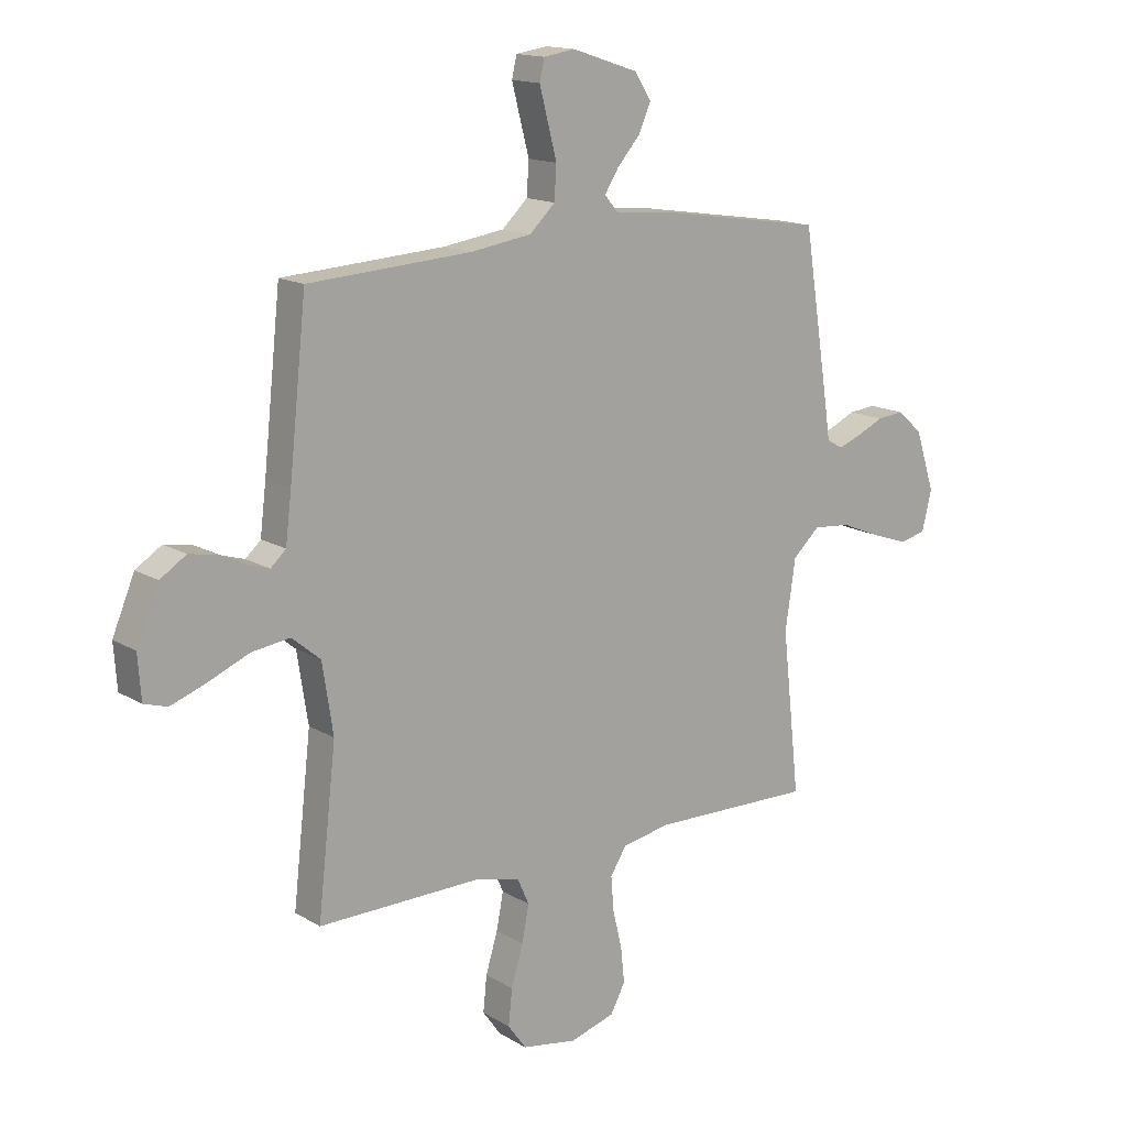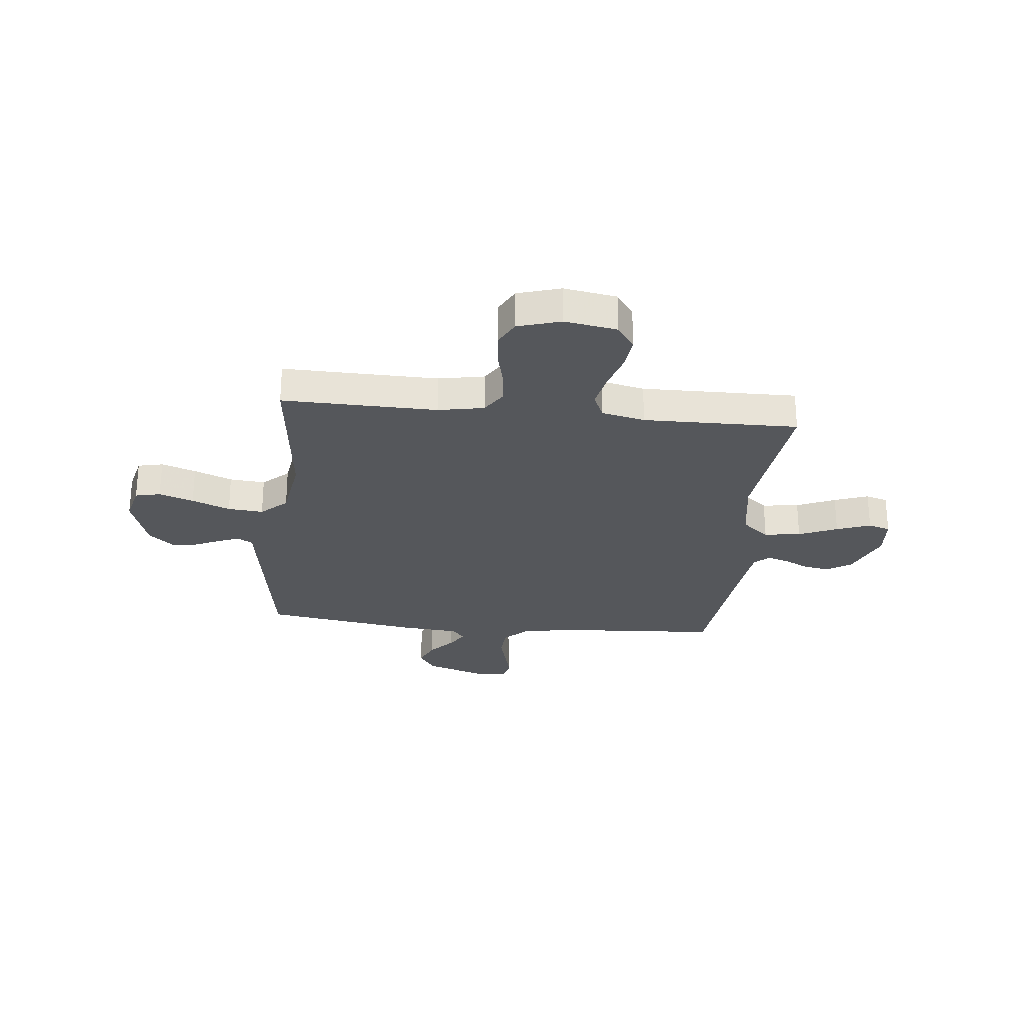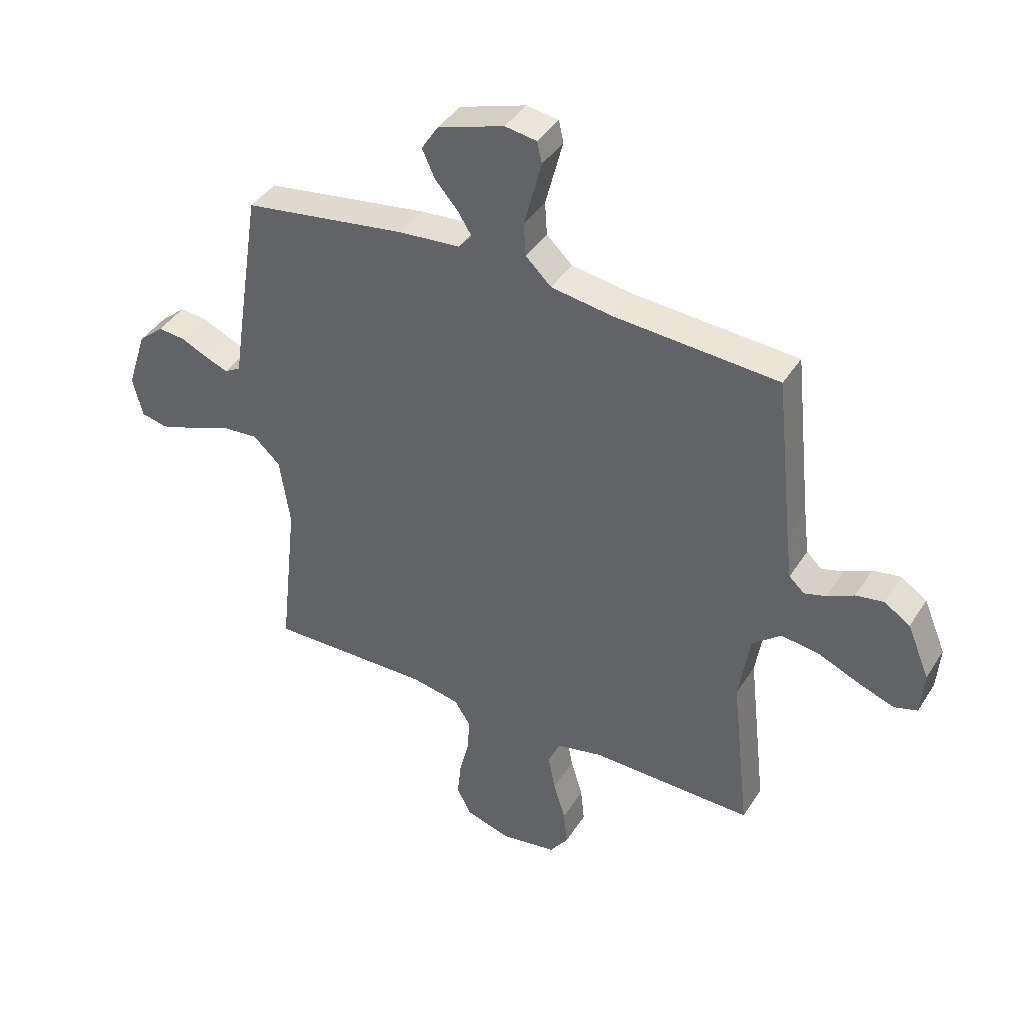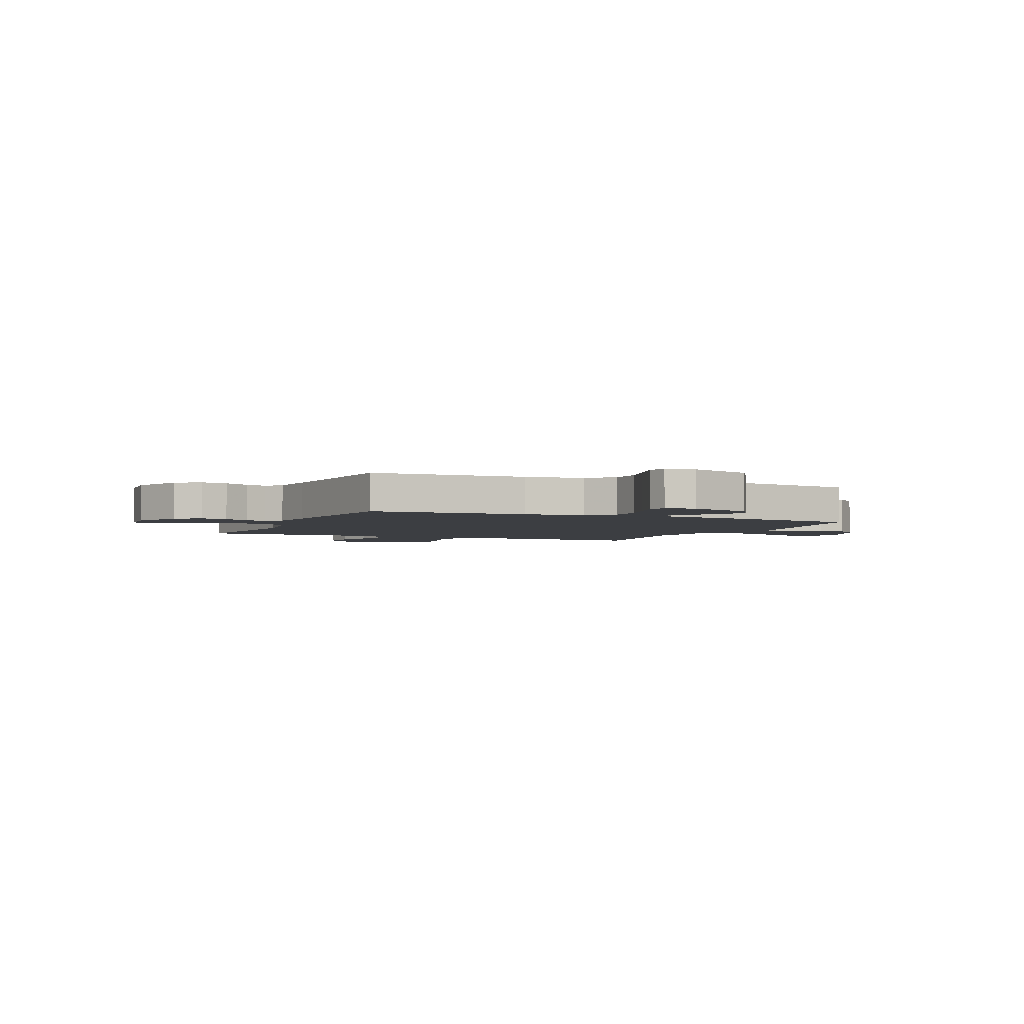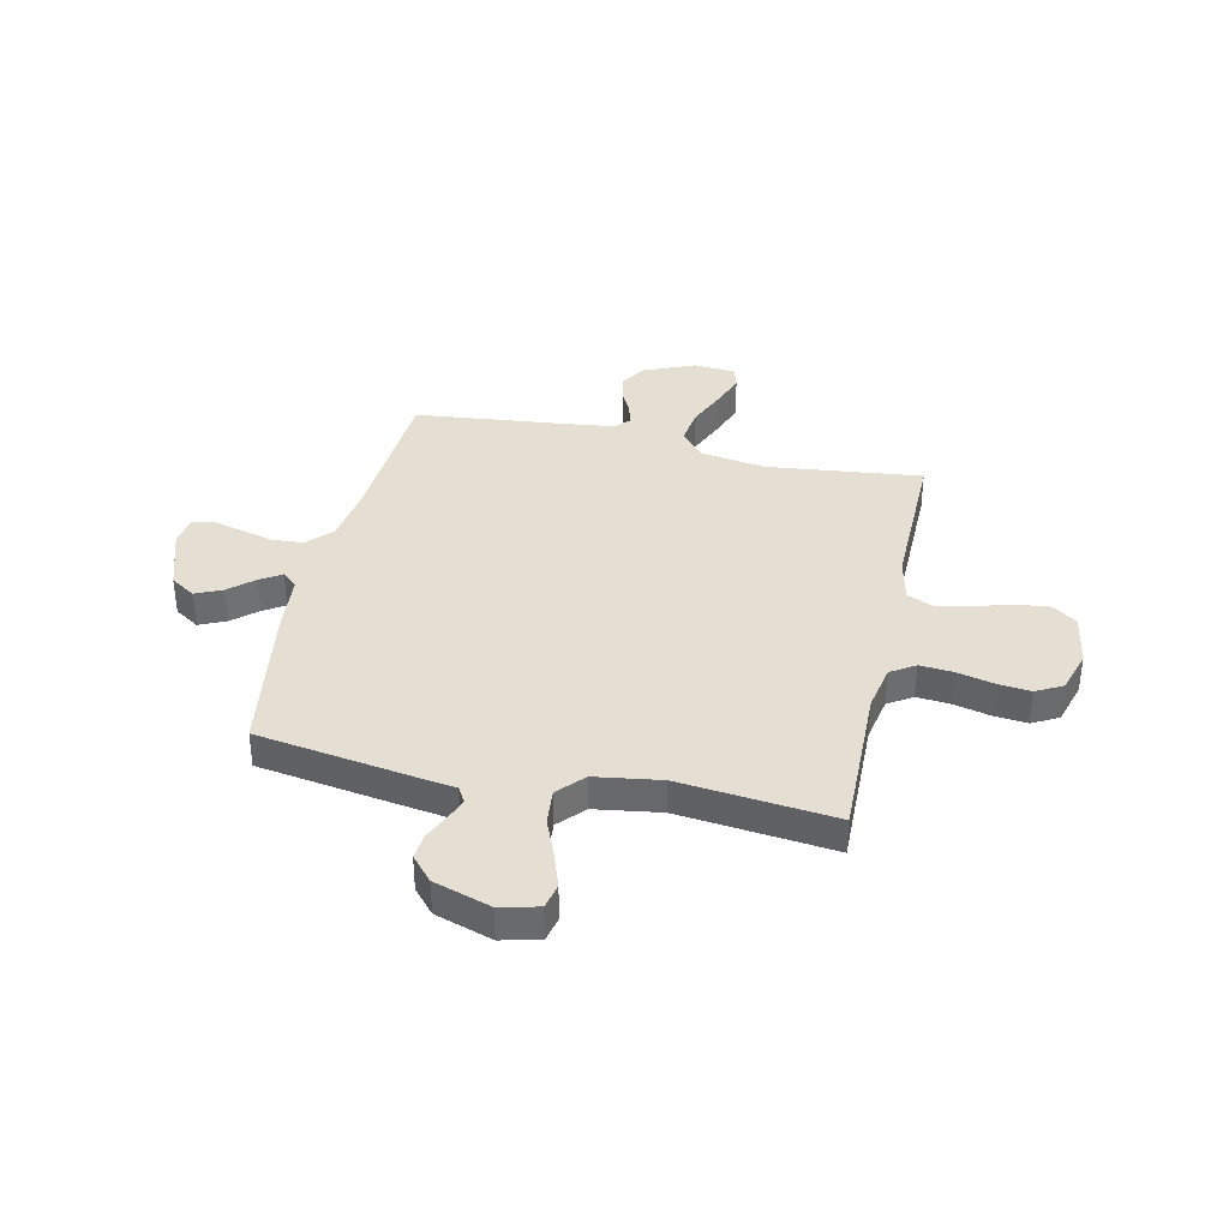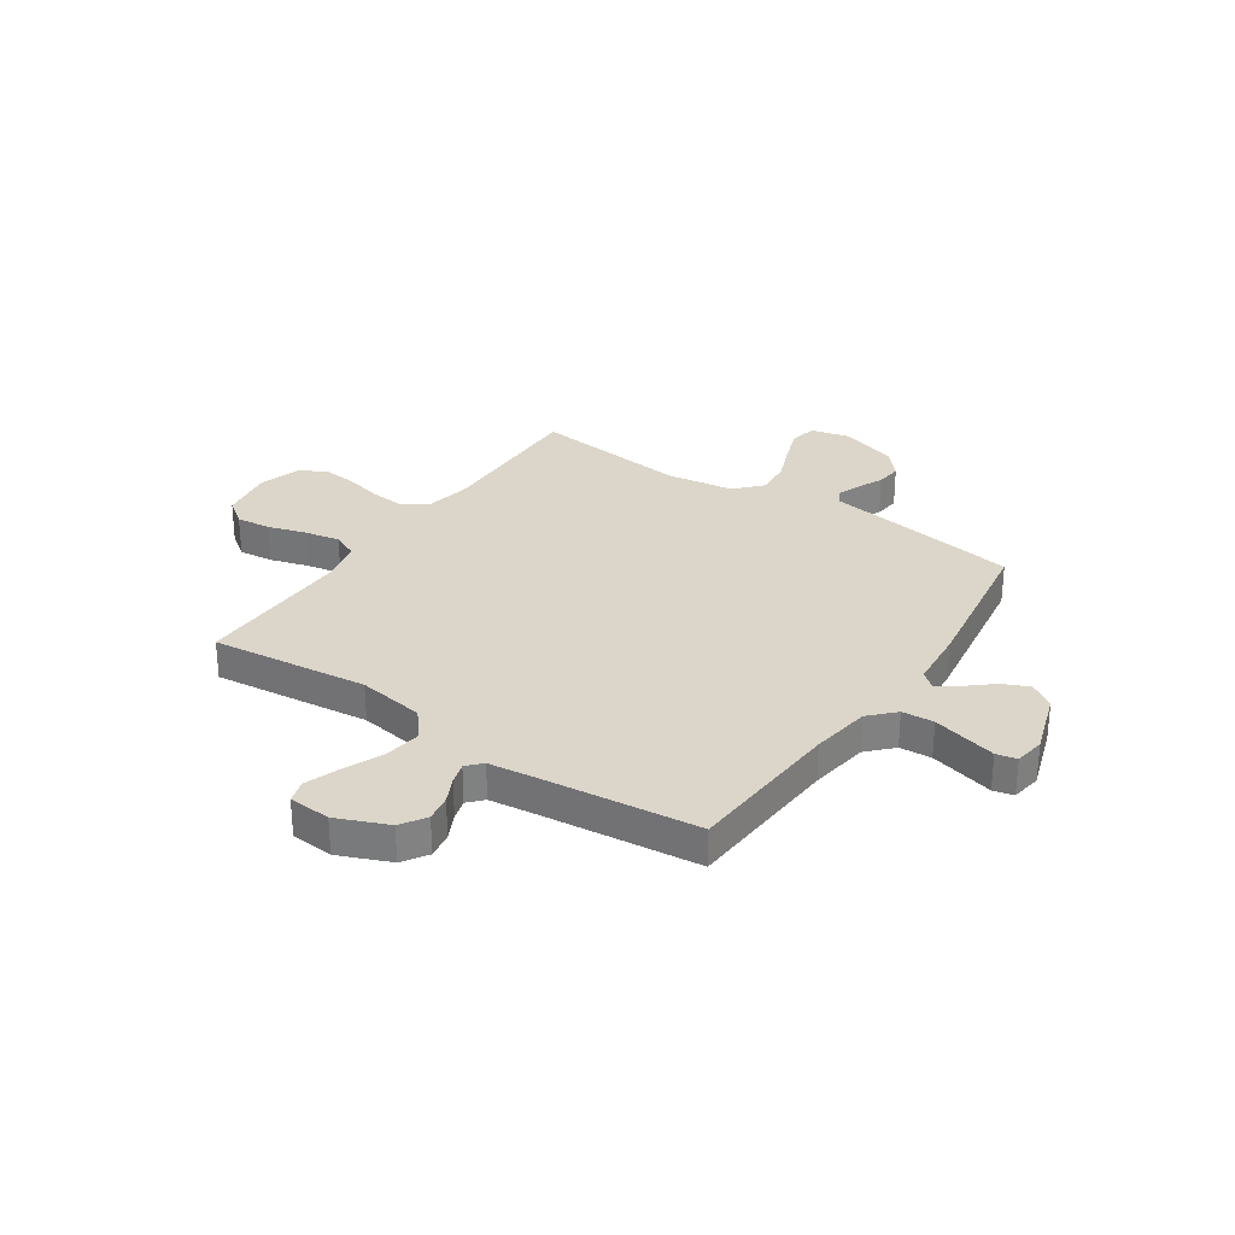
<metadata>
{"format":"obj","ext":"obj","renderer":"f3d","projection":"perspective","resolution":1024,"background":"white","views":[{"elev":14.9,"azim":-38.2,"up":"+Z"},{"elev":-26.9,"azim":174.1,"up":"+Y"},{"elev":40.9,"azim":-150.4,"up":"+Z"},{"elev":-3.1,"azim":-23.8,"up":"+Y"},{"elev":37.1,"azim":102.4,"up":"+Y"},{"elev":30.0,"azim":-55.9,"up":"+Y"}]}
</metadata>
<code>
v 0.5 0.07 -0.5
v 0.2 0.07 -0.494
v 0.111 0.07 -0.511
v 0.081 0.07 -0.558
v 0.086 0.07 -0.621
v 0.103 0.07 -0.692
v 0.11 0.07 -0.758
v 0.083 0.07 -0.809
v 0 0.07 -0.834
v -0.102 0.07 -0.817
v -0.136 0.07 -0.77
v -0.129 0.07 -0.704
v -0.107 0.07 -0.631
v -0.094 0.07 -0.564
v -0.116 0.07 -0.515
v -0.2 0.07 -0.496
v -0.5 0.07 -0.5
v -0.466 0.07 -0.2
v -0.486 0.07 -0.072
v -0.539 0.07 -0.028
v -0.61 0.07 -0.038
v -0.685 0.07 -0.07
v -0.751 0.07 -0.094
v -0.794 0.07 -0.081
v -0.8 0.07 0
v -0.759 0.07 0.098
v -0.711 0.07 0.129
v -0.66 0.07 0.12
v -0.611 0.07 0.096
v -0.571 0.07 0.084
v -0.543 0.07 0.11
v -0.532 0.07 0.2
v -0.5 0.07 0.5
v -0.2 0.07 0.519
v -0.086 0.07 0.536
v -0.039 0.07 0.581
v -0.035 0.07 0.642
v -0.052 0.07 0.707
v -0.067 0.07 0.765
v -0.058 0.07 0.804
v 0 0.07 0.813
v 0.122 0.07 0.773
v 0.153 0.07 0.725
v 0.13 0.07 0.674
v 0.088 0.07 0.626
v 0.062 0.07 0.585
v 0.087 0.07 0.556
v 0.2 0.07 0.546
v 0.5 0.07 0.5
v 0.547 0.07 0.2
v 0.558 0.07 0.125
v 0.588 0.07 0.108
v 0.63 0.07 0.124
v 0.68 0.07 0.147
v 0.73 0.07 0.152
v 0.777 0.07 0.111
v 0.813 0.07 0
v 0.795 0.07 -0.074
v 0.746 0.07 -0.085
v 0.679 0.07 -0.062
v 0.605 0.07 -0.032
v 0.536 0.07 -0.026
v 0.486 0.07 -0.072
v 0.467 0.07 -0.2
v 0.5 0 -0.5
v 0.2 0 -0.494
v 0.111 0 -0.511
v 0.081 0 -0.558
v 0.086 0 -0.621
v 0.103 0 -0.692
v 0.11 0 -0.758
v 0.083 0 -0.809
v 0 0 -0.834
v -0.102 0 -0.817
v -0.136 0 -0.77
v -0.129 0 -0.704
v -0.107 0 -0.631
v -0.094 0 -0.564
v -0.116 0 -0.515
v -0.2 0 -0.496
v -0.5 0 -0.5
v -0.466 0 -0.2
v -0.486 0 -0.072
v -0.539 0 -0.028
v -0.61 0 -0.038
v -0.685 0 -0.07
v -0.751 0 -0.094
v -0.794 0 -0.081
v -0.8 0 0
v -0.759 0 0.098
v -0.711 0 0.129
v -0.66 0 0.12
v -0.611 0 0.096
v -0.571 0 0.084
v -0.543 0 0.11
v -0.532 0 0.2
v -0.5 0 0.5
v -0.2 0 0.519
v -0.086 0 0.536
v -0.039 0 0.581
v -0.035 0 0.642
v -0.052 0 0.707
v -0.067 0 0.765
v -0.058 0 0.804
v 0 0 0.813
v 0.122 0 0.773
v 0.153 0 0.725
v 0.13 0 0.674
v 0.088 0 0.626
v 0.062 0 0.585
v 0.087 0 0.556
v 0.2 0 0.546
v 0.5 0 0.5
v 0.547 0 0.2
v 0.558 0 0.125
v 0.588 0 0.108
v 0.63 0 0.124
v 0.68 0 0.147
v 0.73 0 0.152
v 0.777 0 0.111
v 0.813 0 0
v 0.795 0 -0.074
v 0.746 0 -0.085
v 0.679 0 -0.062
v 0.605 0 -0.032
v 0.536 0 -0.026
v 0.486 0 -0.072
v 0.467 0 -0.2
f 59 60 61
f 58 59 61
f 57 58 61
f 56 57 61
f 55 56 61
f 54 55 61
f 53 54 61
f 52 53 61 62
f 51 52 62 63
f 50 51 63
f 49 50 63
f 48 49 63
f 47 48 63
f 43 44 45
f 42 43 45
f 41 42 45
f 40 41 45
f 39 40 45
f 38 39 45
f 37 38 45
f 36 37 45 46
f 47 63 64
f 46 47 64
f 36 46 64
f 35 36 64
f 27 28 29
f 26 27 29
f 25 26 29
f 24 25 29
f 23 24 29
f 22 23 29
f 21 22 29
f 20 21 29 30
f 19 20 30 31
f 16 17 18
f 15 16 18 19
f 11 12 13
f 10 11 13
f 9 10 13
f 8 9 13
f 7 8 13
f 6 7 13
f 5 6 13
f 4 5 13 14
f 3 4 14 15
f 64 1 2
f 35 64 2
f 34 35 2
f 3 15 19
f 2 3 19
f 34 2 19
f 33 34 19
f 32 33 19
f 19 31 32
f 125 124 123
f 125 123 122
f 125 122 121
f 125 121 120
f 125 120 119
f 125 119 118
f 125 118 117
f 126 125 117 116
f 127 126 116 115
f 127 115 114
f 127 114 113
f 127 113 112
f 127 112 111
f 109 108 107
f 109 107 106
f 109 106 105
f 109 105 104
f 109 104 103
f 109 103 102
f 109 102 101
f 110 109 101 100
f 128 127 111
f 128 111 110
f 128 110 100
f 128 100 99
f 93 92 91
f 93 91 90
f 93 90 89
f 93 89 88
f 93 88 87
f 93 87 86
f 93 86 85
f 94 93 85 84
f 95 94 84 83
f 82 81 80
f 83 82 80 79
f 77 76 75
f 77 75 74
f 77 74 73
f 77 73 72
f 77 72 71
f 77 71 70
f 77 70 69
f 78 77 69 68
f 79 78 68 67
f 66 65 128
f 66 128 99
f 66 99 98
f 83 79 67
f 83 67 66
f 83 66 98
f 83 98 97
f 83 97 96
f 96 95 83
f 1 65 66 2
f 2 66 67 3
f 3 67 68 4
f 4 68 69 5
f 5 69 70 6
f 6 70 71 7
f 7 71 72 8
f 8 72 73 9
f 9 73 74 10
f 10 74 75 11
f 11 75 76 12
f 12 76 77 13
f 13 77 78 14
f 14 78 79 15
f 15 79 80 16
f 16 80 81 17
f 17 81 82 18
f 18 82 83 19
f 19 83 84 20
f 20 84 85 21
f 21 85 86 22
f 22 86 87 23
f 23 87 88 24
f 24 88 89 25
f 25 89 90 26
f 26 90 91 27
f 27 91 92 28
f 28 92 93 29
f 29 93 94 30
f 30 94 95 31
f 31 95 96 32
f 32 96 97 33
f 33 97 98 34
f 34 98 99 35
f 35 99 100 36
f 36 100 101 37
f 37 101 102 38
f 38 102 103 39
f 39 103 104 40
f 40 104 105 41
f 41 105 106 42
f 42 106 107 43
f 43 107 108 44
f 44 108 109 45
f 45 109 110 46
f 46 110 111 47
f 47 111 112 48
f 48 112 113 49
f 49 113 114 50
f 50 114 115 51
f 51 115 116 52
f 52 116 117 53
f 53 117 118 54
f 54 118 119 55
f 55 119 120 56
f 56 120 121 57
f 57 121 122 58
f 58 122 123 59
f 59 123 124 60
f 60 124 125 61
f 61 125 126 62
f 62 126 127 63
f 63 127 128 64
f 64 128 65 1

</code>
